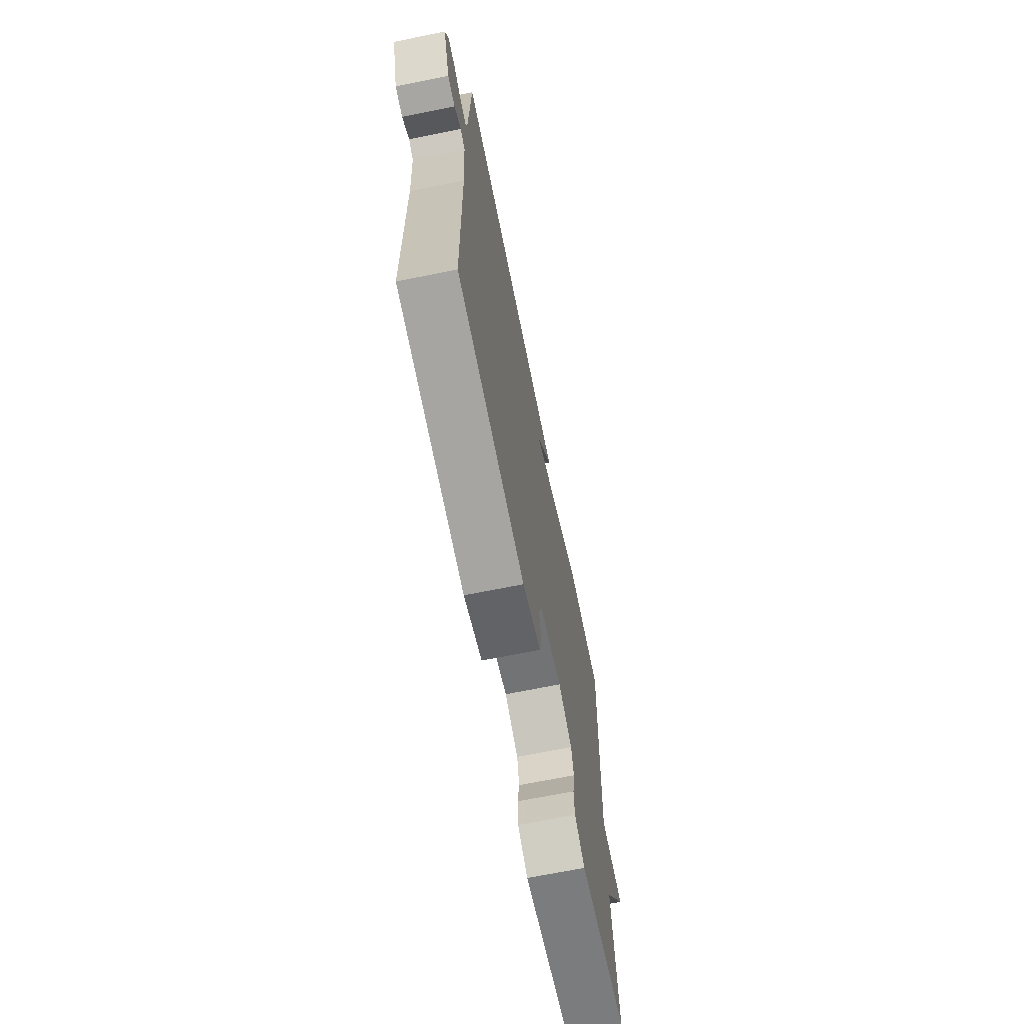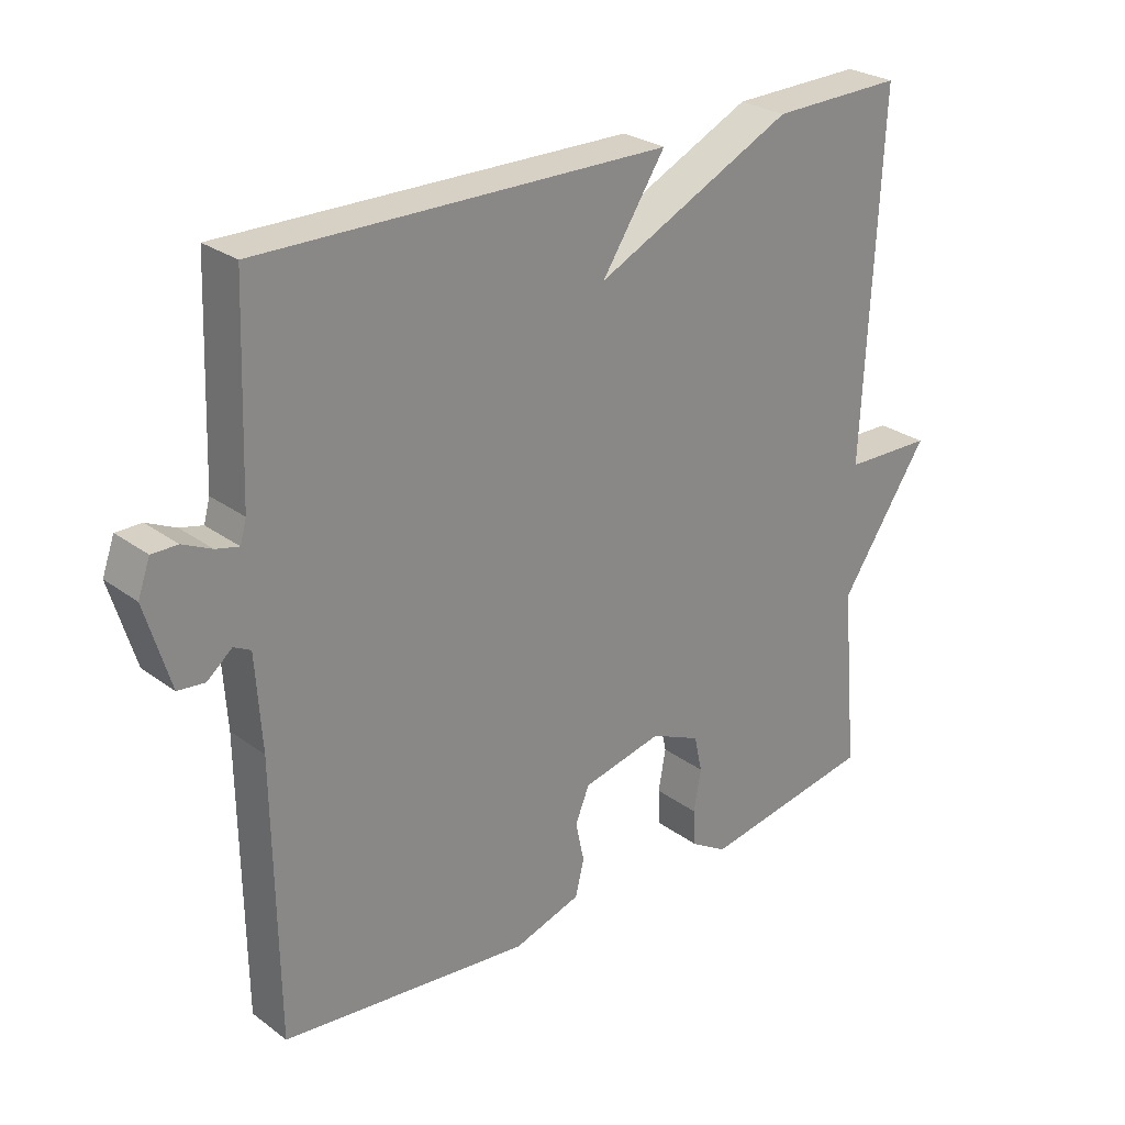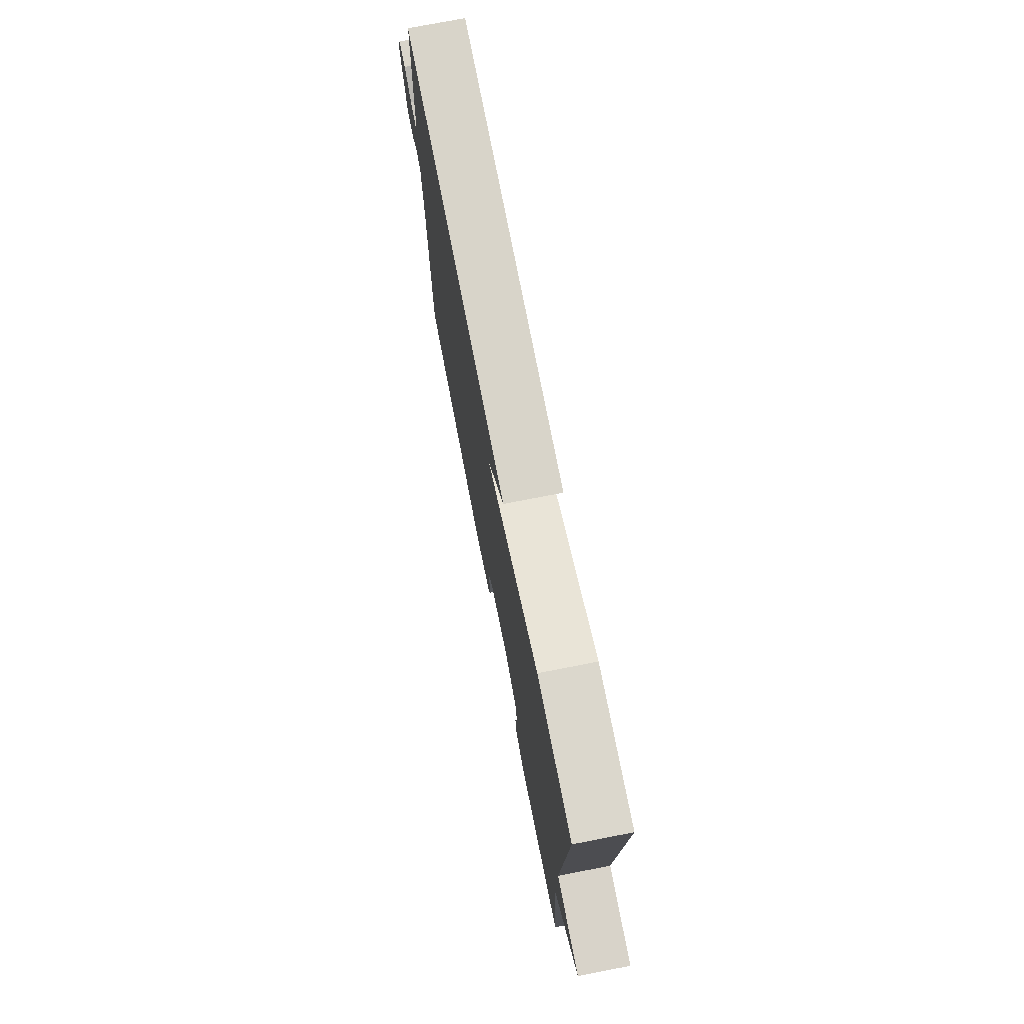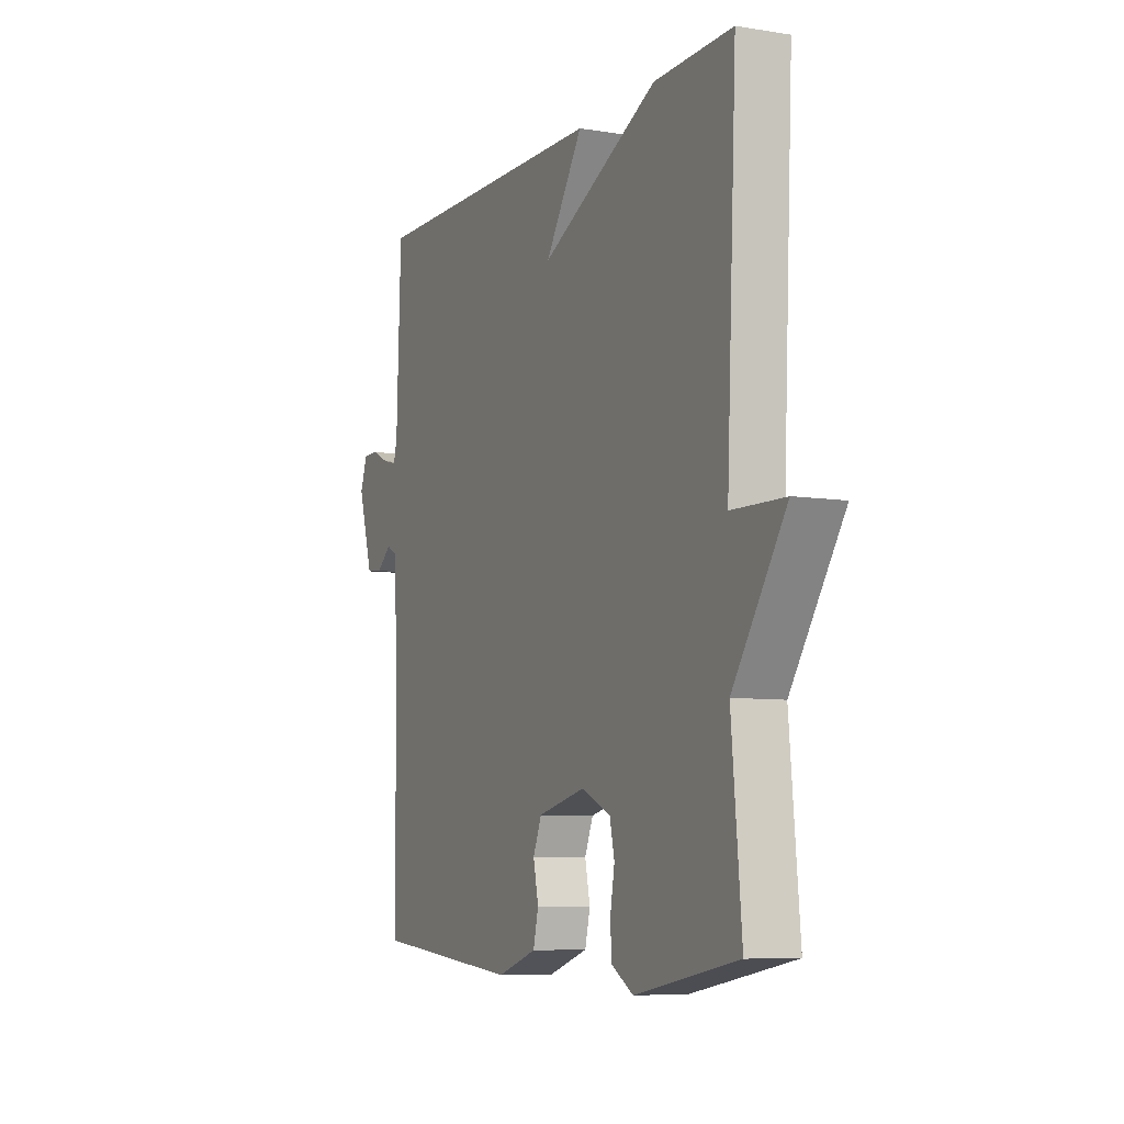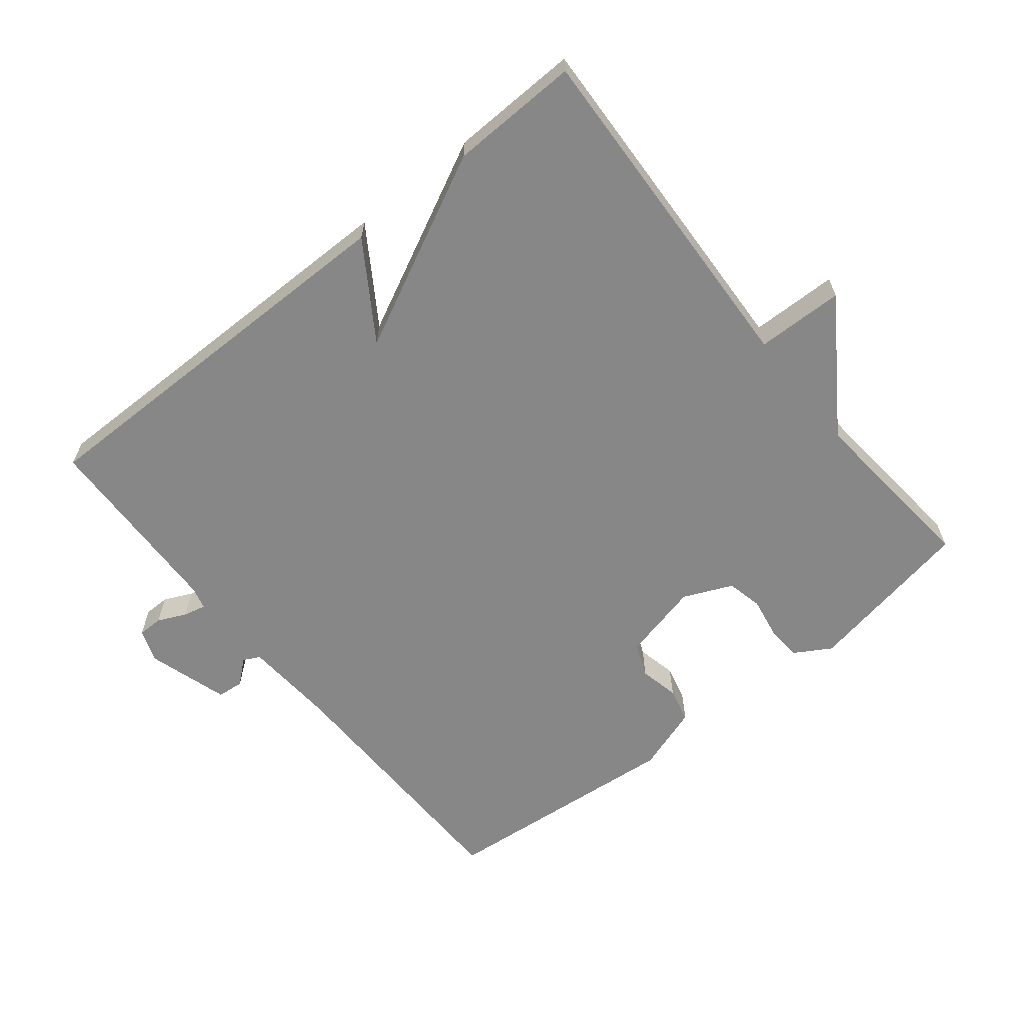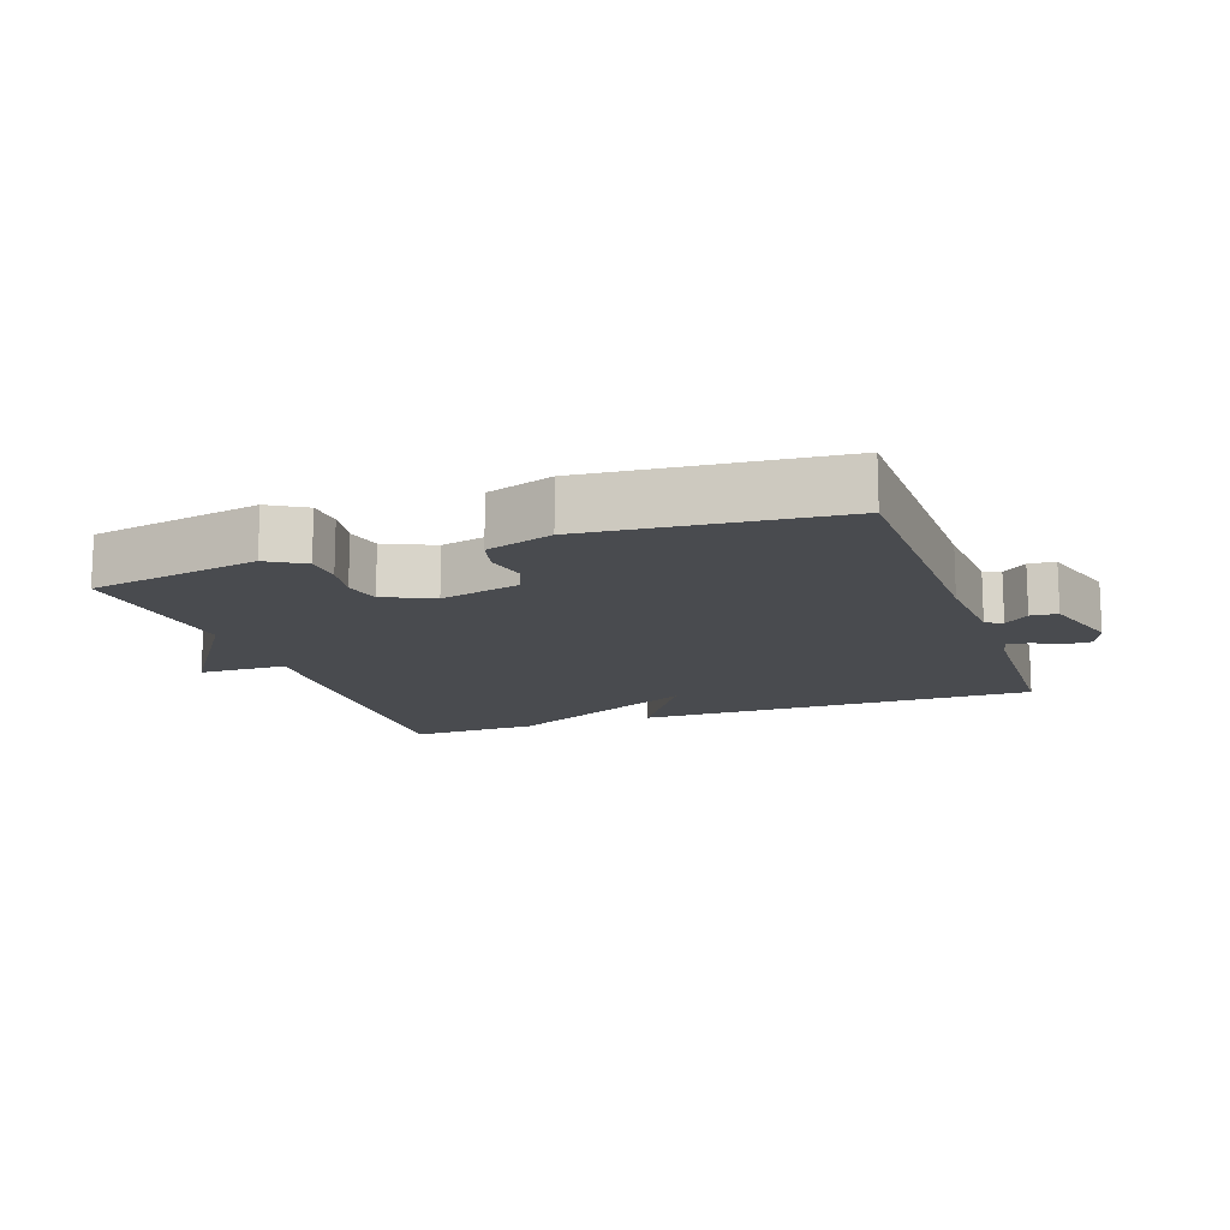
<metadata>
{"format":"obj","ext":"obj","renderer":"f3d","projection":"perspective","resolution":1024,"background":"white","views":[{"elev":-68.6,"azim":-78.6,"up":"+Z"},{"elev":26.8,"azim":-41.3,"up":"+Z"},{"elev":74.7,"azim":79.0,"up":"+Z"},{"elev":-7.3,"azim":65.2,"up":"+Z"},{"elev":-62.6,"azim":39.0,"up":"+Y"},{"elev":-14.0,"azim":-160.6,"up":"+Y"}]}
</metadata>
<code>
v -0.5 0.07 -0.5
v -0.505 0.07 -0.095
v -0.514 0.07 0.044
v -0.539 0.07 0.057
v -0.576 0.07 0.026
v -0.616 0.07 0.03
v -0.653 0.07 0.153
v -0.635 0.07 0.203
v -0.597 0.07 0.203
v -0.554 0.07 0.183
v -0.52 0.07 0.175
v -0.511 0.07 0.208
v -0.5 0.07 0.5
v 0.105 0.07 0.495
v 0.011 0.07 0.351
v 0.305 0.07 0.495
v 0.5 0.07 0.5
v 0.475 0.07 -0.028
v 0.607 0.07 -0.031
v 0.475 0.07 -0.228
v 0.5 0.07 -0.5
v 0.243 0.07 -0.547
v 0.188 0.07 -0.514
v 0.185 0.07 -0.46
v 0.196 0.07 -0.398
v 0.184 0.07 -0.344
v 0.11 0.07 -0.311
v -0.009 0.07 -0.339
v -0.03 0.07 -0.39
v -0.017 0.07 -0.45
v -0.03 0.07 -0.503
v -0.13 0.07 -0.536
v -0.5 0 -0.5
v -0.505 0 -0.095
v -0.514 0 0.044
v -0.539 0 0.057
v -0.576 0 0.026
v -0.616 0 0.03
v -0.653 0 0.153
v -0.635 0 0.203
v -0.597 0 0.203
v -0.554 0 0.183
v -0.52 0 0.175
v -0.511 0 0.208
v -0.5 0 0.5
v 0.105 0 0.495
v 0.011 0 0.351
v 0.305 0 0.495
v 0.5 0 0.5
v 0.475 0 -0.028
v 0.607 0 -0.031
v 0.475 0 -0.228
v 0.5 0 -0.5
v 0.243 0 -0.547
v 0.188 0 -0.514
v 0.185 0 -0.46
v 0.196 0 -0.398
v 0.184 0 -0.344
v 0.11 0 -0.311
v -0.009 0 -0.339
v -0.03 0 -0.39
v -0.017 0 -0.45
v -0.03 0 -0.503
v -0.13 0 -0.536
f 32 1 2
f 31 32 2
f 30 31 2
f 29 30 2
f 28 29 2 3
f 27 28 3
f 26 27 3
f 23 24 25
f 22 23 25
f 21 22 25
f 20 21 25
f 20 25 26
f 19 20 26
f 18 19 26
f 18 26 3
f 17 18 3
f 16 17 3
f 15 16 3
f 14 15 3
f 13 14 3
f 12 13 3
f 8 9 10
f 7 8 10
f 6 7 10
f 5 6 10
f 4 5 10
f 4 10 11
f 3 4 11 12
f 34 33 64
f 34 64 63
f 34 63 62
f 34 62 61
f 35 34 61 60
f 35 60 59
f 35 59 58
f 57 56 55
f 57 55 54
f 57 54 53
f 57 53 52
f 58 57 52
f 58 52 51
f 58 51 50
f 35 58 50
f 35 50 49
f 35 49 48
f 35 48 47
f 35 47 46
f 35 46 45
f 35 45 44
f 42 41 40
f 42 40 39
f 42 39 38
f 42 38 37
f 42 37 36
f 43 42 36
f 44 43 36 35
f 1 33 34 2
f 2 34 35 3
f 3 35 36 4
f 4 36 37 5
f 5 37 38 6
f 6 38 39 7
f 7 39 40 8
f 8 40 41 9
f 9 41 42 10
f 10 42 43 11
f 11 43 44 12
f 12 44 45 13
f 13 45 46 14
f 14 46 47 15
f 15 47 48 16
f 16 48 49 17
f 17 49 50 18
f 18 50 51 19
f 19 51 52 20
f 20 52 53 21
f 21 53 54 22
f 22 54 55 23
f 23 55 56 24
f 24 56 57 25
f 25 57 58 26
f 26 58 59 27
f 27 59 60 28
f 28 60 61 29
f 29 61 62 30
f 30 62 63 31
f 31 63 64 32
f 32 64 33 1

</code>
